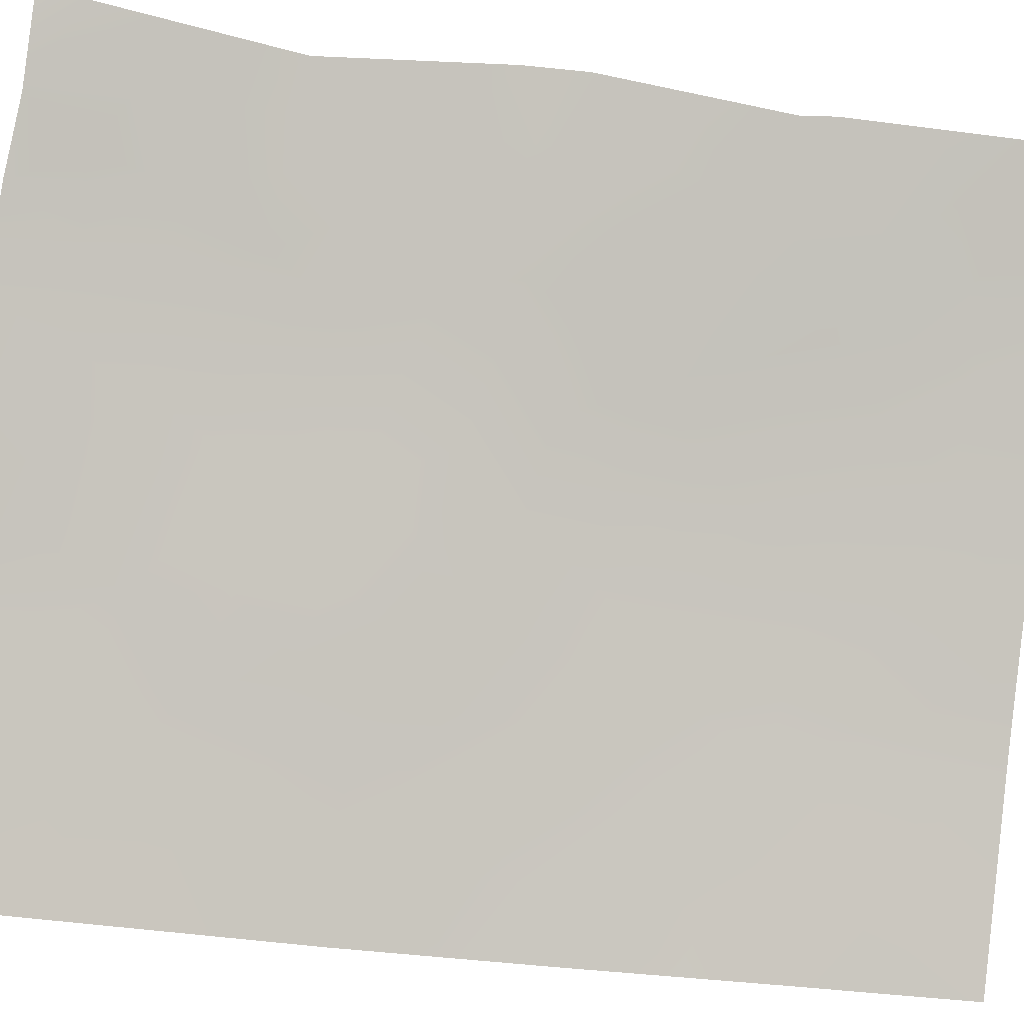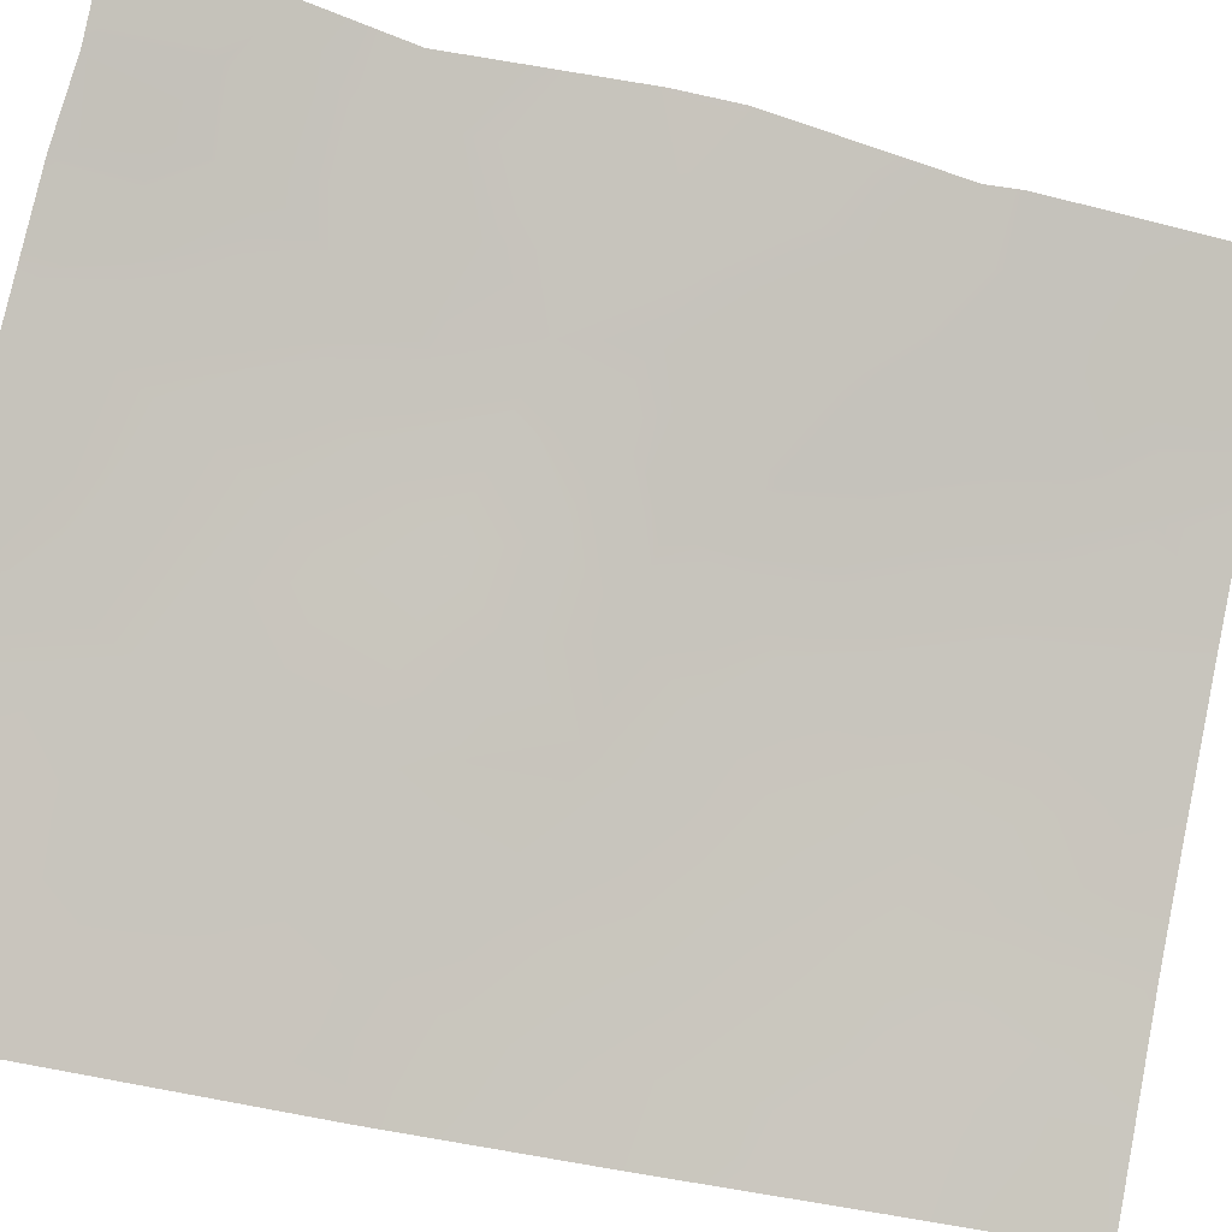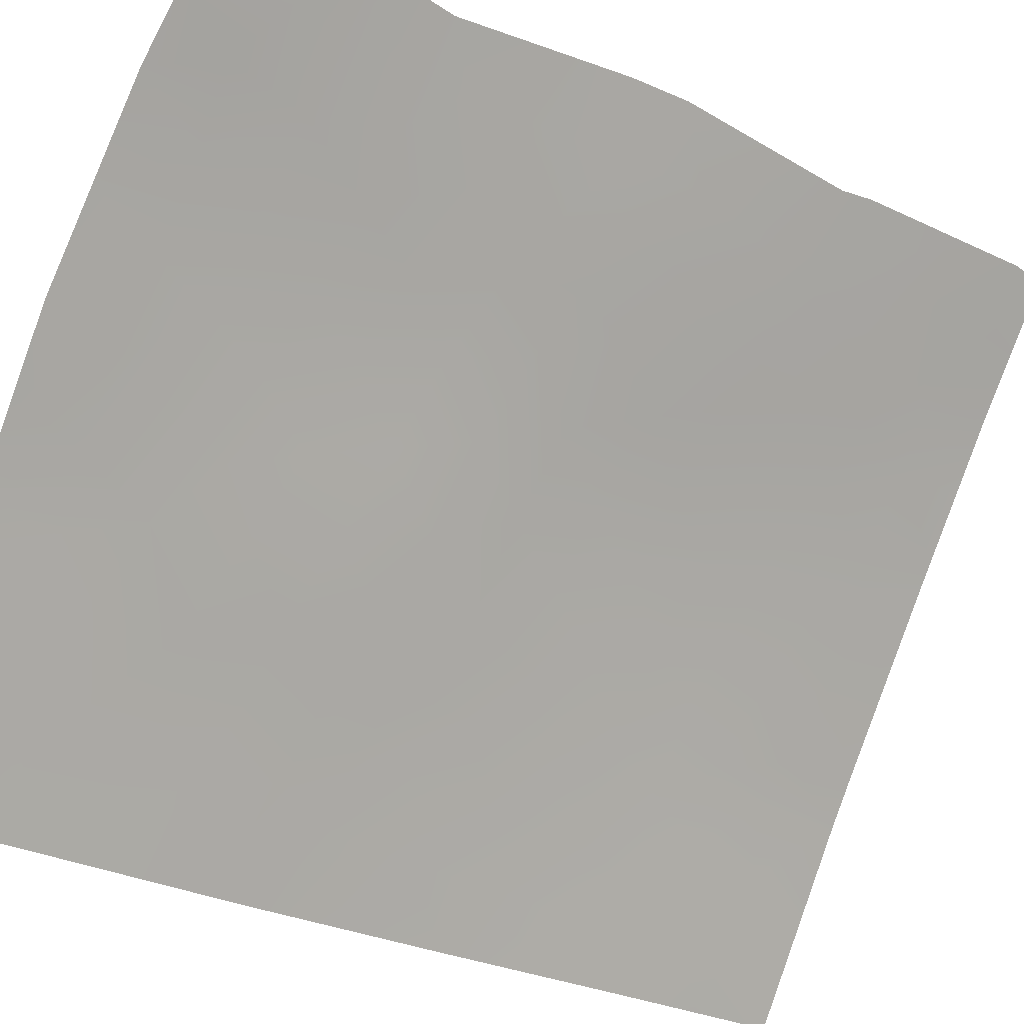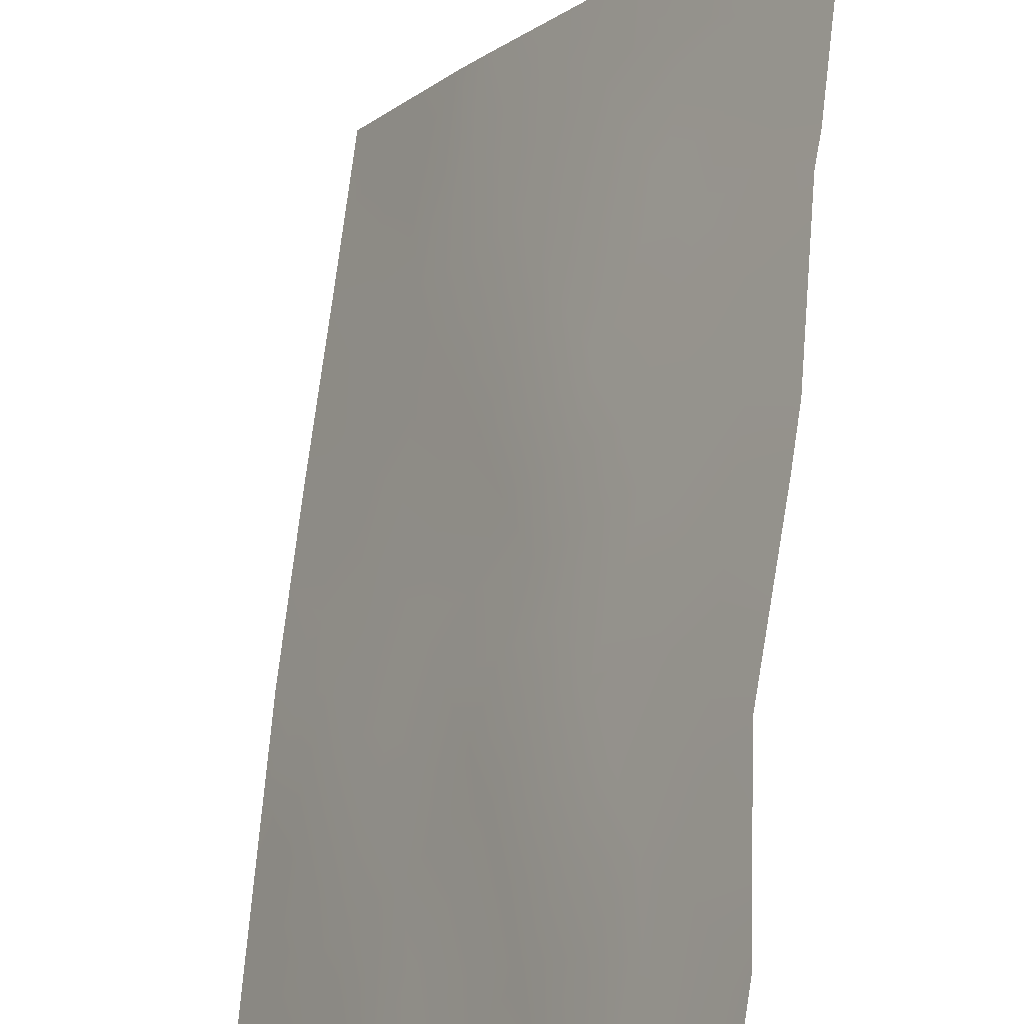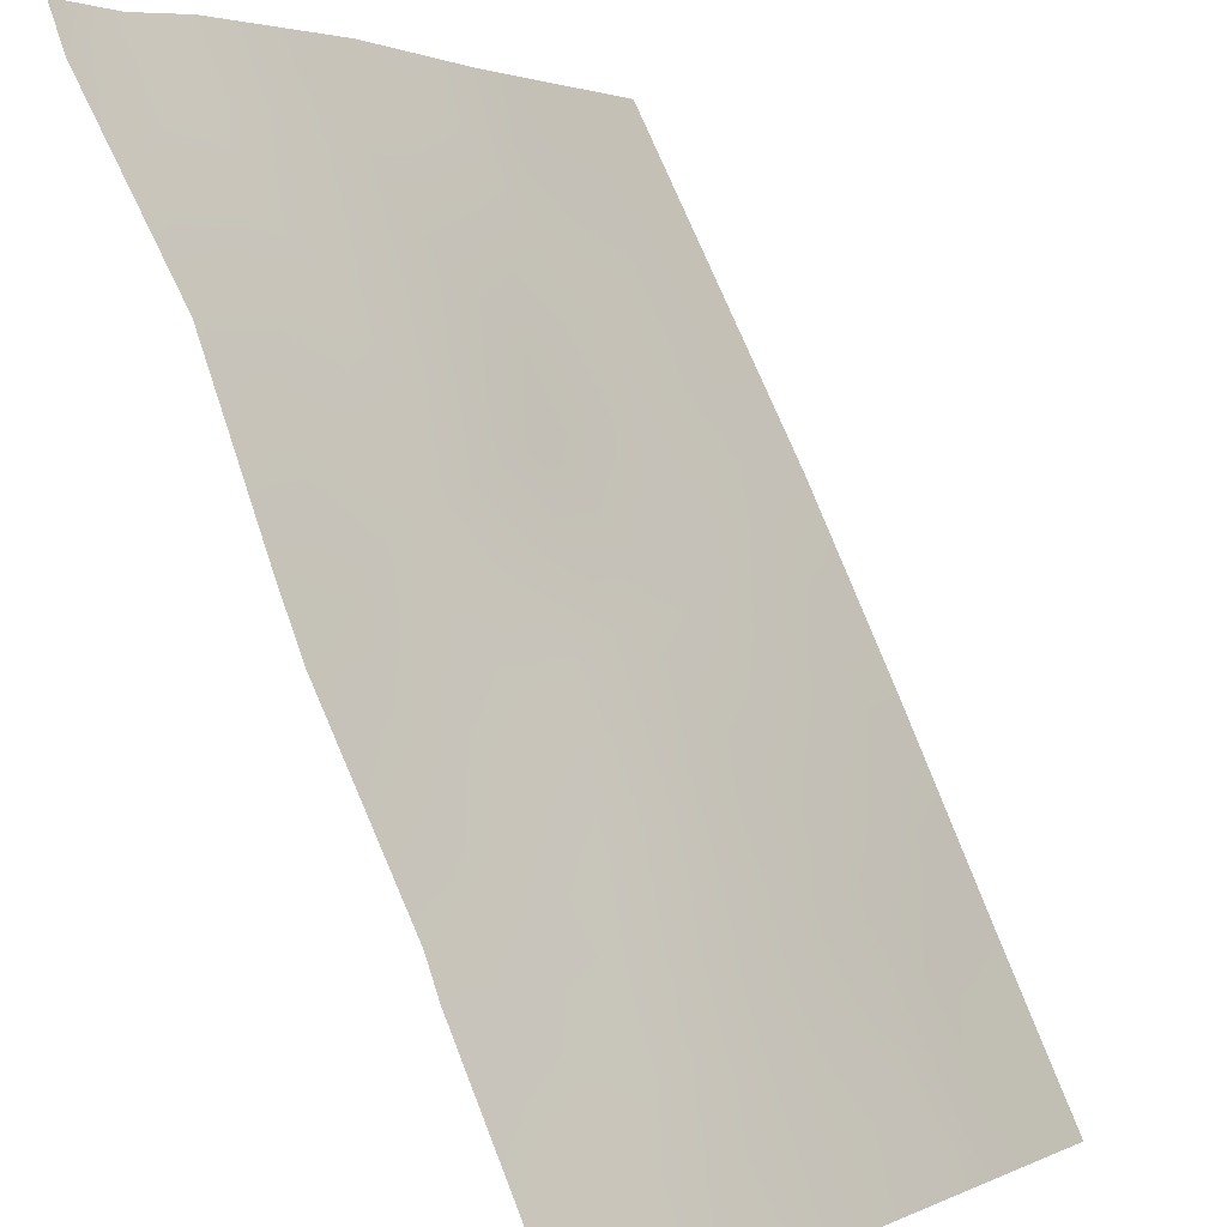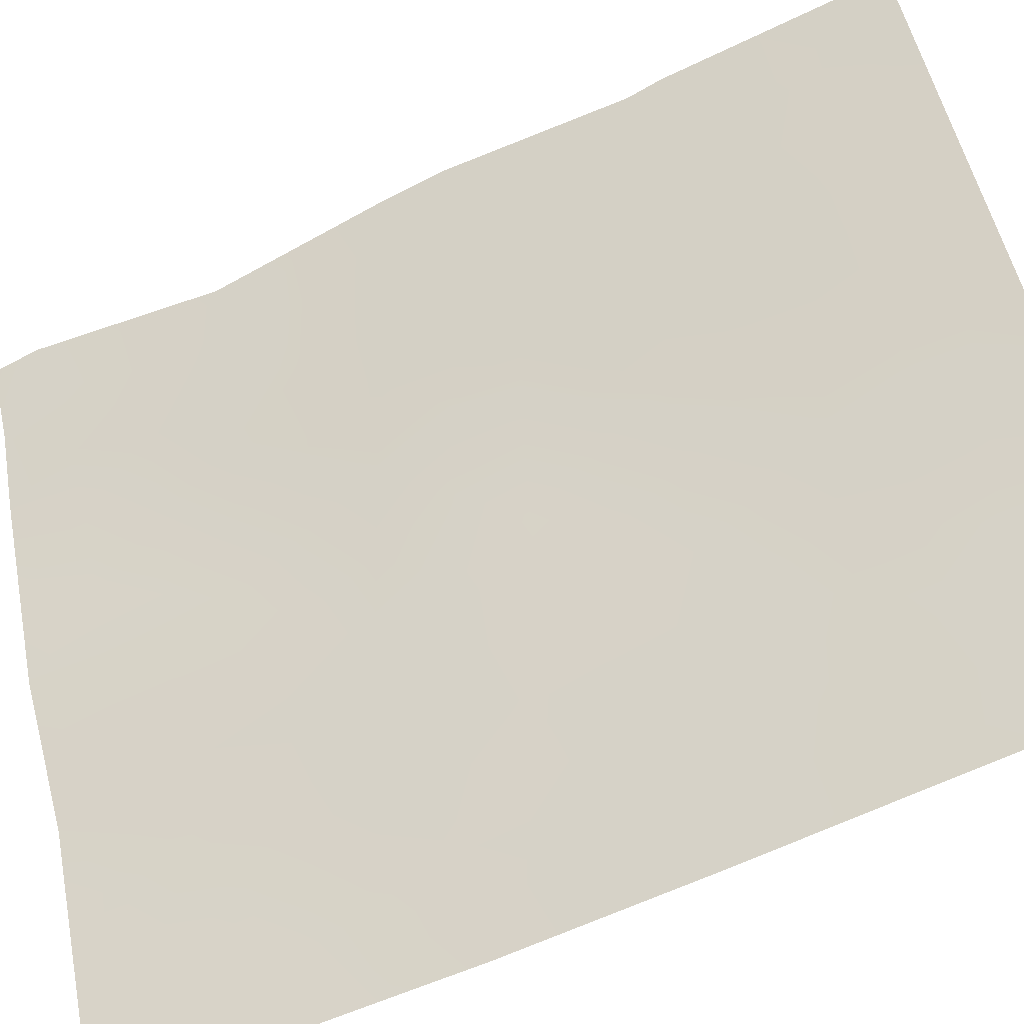
<metadata>
{"format":"obj","ext":"obj","renderer":"f3d","projection":"perspective","resolution":1024,"background":"white","views":[{"elev":-34.2,"azim":-101.9,"up":"+Y"},{"elev":-37.6,"azim":-110.2,"up":"+Y"},{"elev":-27.3,"azim":-128.3,"up":"+Y"},{"elev":74.8,"azim":-173.9,"up":"+Y"},{"elev":77.7,"azim":-22.2,"up":"+Y"},{"elev":-65.9,"azim":-65.7,"up":"+Y"}]}
</metadata>
<code>
v 71.03 34.17 46.57
v 69.79 35.99 46.94
v 67.68 39.03 43.39
v 71.92 32.78 42.47
v 69.54 36.38 43.5
v 71.43 33.56 44.87
v 72.26 32.27 43.9
v 70.63 34.73 39.59
v 71.18 33.9 40.9
v 72.39 32.06 40.71
v 71.39 33.53 50
v 70.03 35.7 41.42
v 67.64 39.05 44.2
v 68.97 37.13 45.54
v 67.69 38.89 46.64
v 68.58 37.64 47.77
v 68.77 37.37 50
v 72.3 32.19 46.25
v 73.24 30.72 45
v 73.19 30.72 47.63
v 68.27 38.13 37.99
v 67.66 39.04 38.59
v 67.84 38.85 41.05
v 70.25 35.24 37.79
v 68.85 37.34 37.89
v 73.21 30.72 39.74
v 72.4 31.95 37.79
v 69.98 35.62 50
v 71.76 32.97 50
v 70.29 35.3 45.01
v 73.16 30.72 50
v 67.66 38.93 47.09
v 67.66 38.89 50
v 67.62 38.96 49.58
v 73.18 30.72 37.75
v 71.39 33.55 37.85
v 73.26 30.72 42.38
v 69.8 35.88 50
v 67.69 39 38
v 70.8 34.48 43.01
v 70.51 34.89 48.49
v 72.35 32.06 38.84
v 69.44 36.56 39.76
v 68.75 37.53 41.96
v 68.13 38.33 44.81
v 68.74 37.55 39.81
v 71.63 33.2 48.02
v 67.76 38.94 42.22
v 68.23 38.29 41.54
v 68.2 38.3 42.66
v 71.44 33.47 49.01
v 70.91 34.27 49.18
v 71.08 34.03 48.22
v 70.81 34.47 40.35
v 71.26 33.77 39.73
v 70.68 34.57 50
v 70.38 35.06 49.32
v 68.26 38.11 45.9
v 68.64 37.61 44.8
v 68.72 37.46 46.62
v 68.13 38.27 47.01
v 73.22 30.72 46.31
v 72.81 31.35 46.7
v 72.79 31.43 45.63
v 69.55 36.29 37.84
v 69.82 35.94 38.77
v 69.17 36.91 38.82
v 73.24 30.72 41.06
v 72.87 31.32 42.09
v 72.78 31.43 40.29
v 72.78 31.37 38.37
v 72.79 31.34 37.77
v 71.82 32.89 48.8
v 68.17 38.2 49.54
v 68.22 38.13 50
v 72.22 32.33 43.05
v 71.8 32.97 44.41
v 72.46 31.84 50
v 72.23 32.22 49.02
v 72.74 31.4 49.13
v 73.17 30.72 48.81
v 68.16 38.32 43.67
v 68.65 37.53 48.88
v 69.06 36.96 48.23
v 67.64 38.94 48.33
v 68.11 38.29 48.6
v 73.19 30.72 38.75
v 72.78 31.4 39.3
v 69.72 36.16 40.63
v 70.05 35.63 39.66
v 70.3 35.26 40.46
v 69.59 36.24 47.98
v 69.18 36.82 47.27
v 69.31 36.61 49.11
v 71.26 33.81 45.68
v 71.82 32.94 45.46
v 71.64 33.22 46.4
v 70.82 34.4 37.82
v 71 34.16 38.74
v 70.42 35.02 38.72
v 70.39 35.11 46.74
v 70.03 35.66 45.97
v 70.65 34.75 45.81
v 73.25 30.72 43.69
v 72.76 31.47 44.41
v 72.73 31.55 43.21
v 72.33 32.12 39.82
v 71.88 32.82 39.34
v 72.5 31.9 42.32
v 72.16 32.41 41.51
v 69.29 36.62 50
v 69.96 35.68 48.94
v 68.61 37.68 44.04
v 69.25 36.76 44.5
v 70.15 35.44 47.74
v 71.37 33.6 42.79
v 70.99 34.18 41.96
v 71.57 33.3 41.68
v 72.12 32.42 48.05
v 71.83 32.91 40.51
v 70.74 34.57 47.51
v 68.68 37.6 43.18
v 71.35 33.66 47.28
v 69.4 36.61 41.69
v 69.1 37.05 40.81
v 70.16 35.44 43.23
v 70.56 34.87 44.03
v 69.91 35.84 44.25
v 71.23 33.84 43.92
v 68.62 37.69 38.77
v 68.21 38.31 40.38
v 68.59 37.75 40.9
v 71.49 33.42 38.8
v 71.9 32.76 38.4
v 71.9 32.75 37.82
v 70.4 35.11 42.2
v 69.77 36.06 42.46
v 70.62 34.78 41.2
v 69.17 36.92 42.77
v 69.38 36.56 46.24
v 69.63 36.21 45.24
v 67.67 38.97 45.42
v 70.91 34.35 44.89
v 72.31 32.19 45.01
v 68.18 38.32 39.22
v 67.75 38.95 39.82
v 71.95 32.72 47.17
v 71.78 33 43.42
v 72.55 31.75 47.35
v 69.03 37.08 43.75
v 72.65 31.56 48.35
v 72.7 31.58 41.18
v 68.01 38.43 47.75
f 48 49 50
f 51 52 53
f 56 57 52
f 62 63 64
f 65 66 67
f 35 71 72
f 47 73 51
f 17 75 74
f 78 79 80
f 13 3 82
f 94 83 84
f 87 88 71
f 89 90 91
f 92 84 93
f 95 96 97
f 98 99 100
f 90 66 100
f 101 102 103
f 104 105 106
f 88 70 107
f 120 108 107
f 21 22 39
f 109 110 152
f 59 150 114
f 115 112 92
f 116 117 118
f 79 73 119
f 121 115 101
f 53 121 123
f 124 125 89
f 126 127 128
f 130 67 46
f 49 131 132
f 108 133 134
f 36 135 134
f 136 126 137
f 54 138 91
f 139 124 137
f 140 141 102
f 140 93 60
f 136 138 117
f 120 110 118
f 76 109 106
f 55 99 133
f 141 114 128
f 15 142 58
f 95 103 143
f 143 127 129
f 77 144 96
f 46 145 130
f 74 86 83
f 145 131 146
f 125 132 46
f 144 105 64
f 119 147 149
f 63 20 149
f 147 123 97
f 3 48 50
f 48 23 49
f 50 49 44
f 47 51 53
f 51 11 52
f 53 52 41
f 9 54 55
f 54 8 55
f 11 56 52
f 56 28 57
f 52 57 41
f 58 14 60
f 61 60 16
f 19 62 64
f 62 20 63
f 64 63 18
f 25 65 67
f 65 24 66
f 67 66 43
f 26 68 70
f 68 37 69
f 70 68 152
f 71 27 72
f 27 71 42
f 29 51 73
f 51 29 11
f 33 74 75
f 74 33 34
f 31 78 80
f 78 29 79
f 80 79 151
f 80 151 81
f 80 81 31
f 13 82 45
f 94 17 83
f 84 83 16
f 34 85 86
f 85 32 153
f 86 153 16
f 35 87 71
f 87 26 88
f 71 88 42
f 12 89 91
f 89 43 90
f 91 90 8
f 2 92 93
f 93 84 16
f 112 38 94
f 61 32 15
f 95 6 96
f 97 96 18
f 24 98 100
f 98 36 99
f 100 99 8
f 8 90 100
f 90 43 66
f 100 66 24
f 1 101 103
f 101 2 102
f 103 102 30
f 37 104 106
f 104 19 105
f 106 105 7
f 42 88 107
f 88 26 70
f 107 70 10
f 10 120 107
f 120 55 108
f 107 108 42
f 109 4 110
f 69 109 152
f 38 111 94
f 111 17 94
f 112 41 57
f 59 113 150
f 59 114 14
f 2 115 92
f 115 41 112
f 92 112 94
f 4 116 118
f 116 40 117
f 118 117 9
f 79 29 73
f 119 73 47
f 120 9 55
f 1 121 101
f 121 41 115
f 101 115 2
f 3 50 82
f 50 44 122
f 47 53 123
f 53 41 121
f 123 121 1
f 12 124 89
f 124 44 125
f 89 125 43
f 5 126 128
f 126 40 127
f 128 127 30
f 148 77 129
f 130 25 67
f 46 67 43
f 44 49 132
f 49 23 131
f 132 131 46
f 42 108 134
f 108 55 133
f 134 133 36
f 135 27 134
f 42 134 27
f 12 136 137
f 136 40 126
f 137 126 5
f 8 54 91
f 54 9 138
f 91 138 12
f 5 139 137
f 139 44 124
f 137 124 12
f 2 140 102
f 140 14 141
f 102 141 30
f 14 140 60
f 140 2 93
f 60 93 16
f 40 136 117
f 136 12 138
f 117 138 9
f 9 120 118
f 120 10 110
f 118 110 4
f 130 21 25
f 7 76 106
f 76 4 109
f 55 8 99
f 133 99 36
f 122 44 139
f 113 122 150
f 30 141 128
f 141 14 114
f 128 114 5
f 13 45 142
f 6 95 143
f 95 1 103
f 143 103 30
f 6 143 129
f 143 30 127
f 129 127 40
f 6 77 96
f 77 7 144
f 96 144 18
f 22 21 145
f 130 145 21
f 17 74 83
f 74 34 86
f 83 86 16
f 22 145 146
f 145 46 131
f 146 131 23
f 43 125 46
f 125 44 132
f 18 144 64
f 144 7 105
f 64 105 19
f 151 119 149
f 119 47 147
f 149 147 18
f 18 63 149
f 18 147 97
f 147 47 123
f 97 123 1
f 112 57 28
f 148 116 4
f 1 95 97
f 38 112 28
f 77 6 129
f 148 76 7
f 77 148 7
f 92 94 84
f 82 122 113
f 45 82 113
f 148 4 76
f 58 45 59
f 14 58 59
f 82 50 122
f 116 148 129
f 116 129 40
f 58 142 45
f 15 58 61
f 113 59 45
f 151 20 81
f 150 5 114
f 122 139 150
f 5 150 139
f 149 20 151
f 151 79 119
f 106 109 69
f 61 58 60
f 68 69 152
f 85 153 86
f 70 152 10
f 153 32 61
f 153 61 16
f 152 110 10
f 106 69 37

</code>
